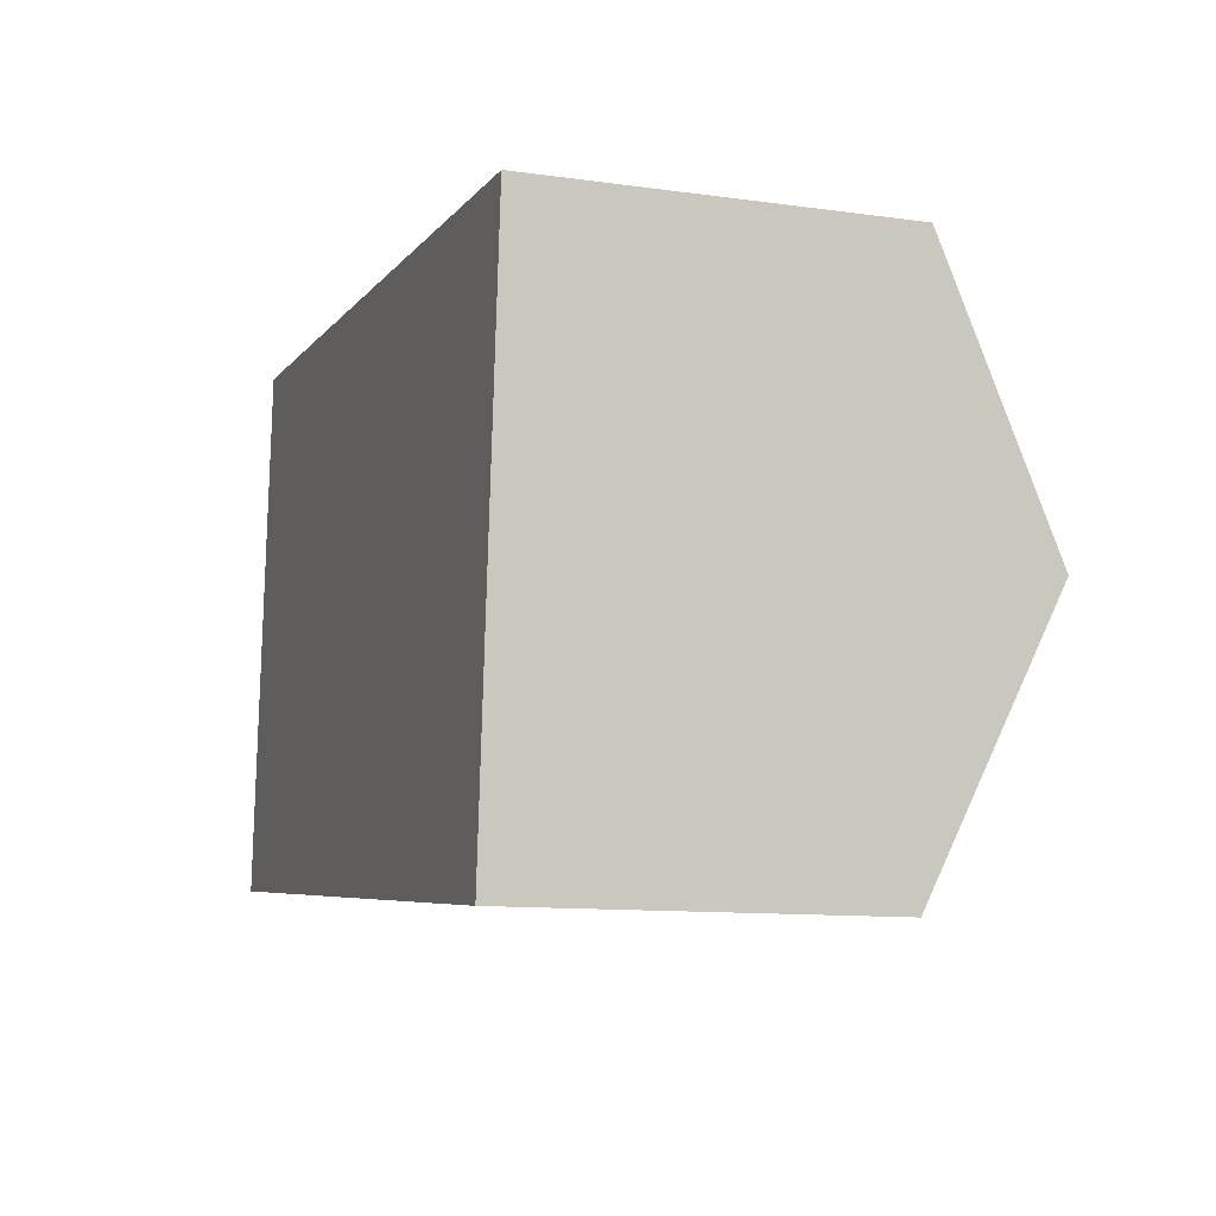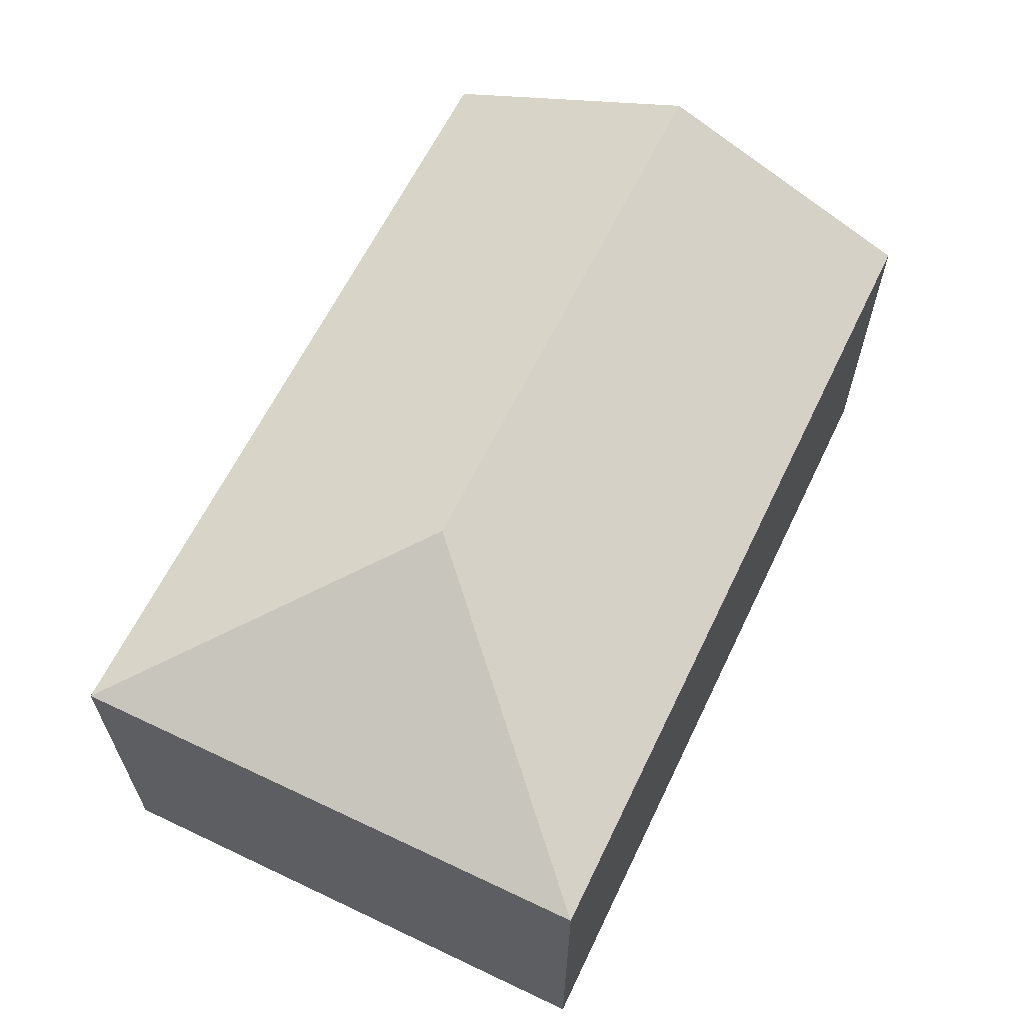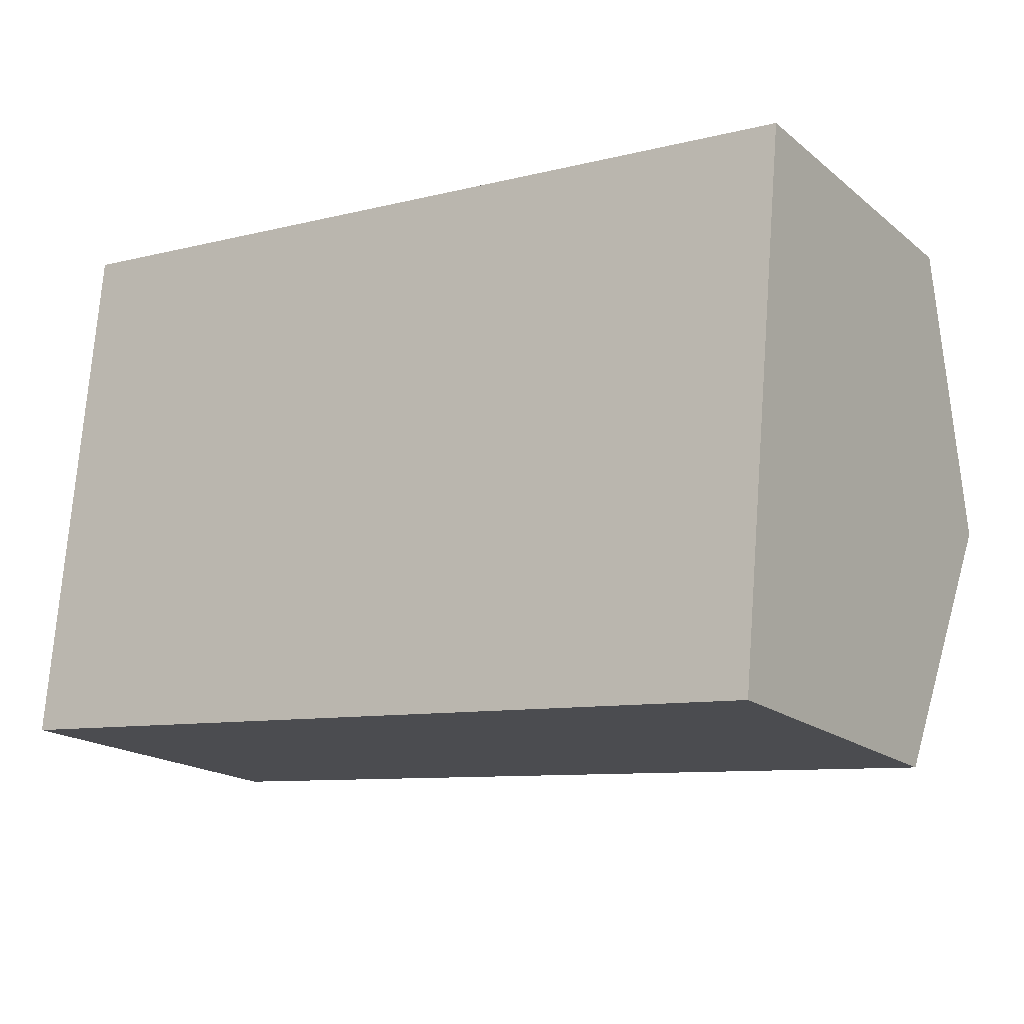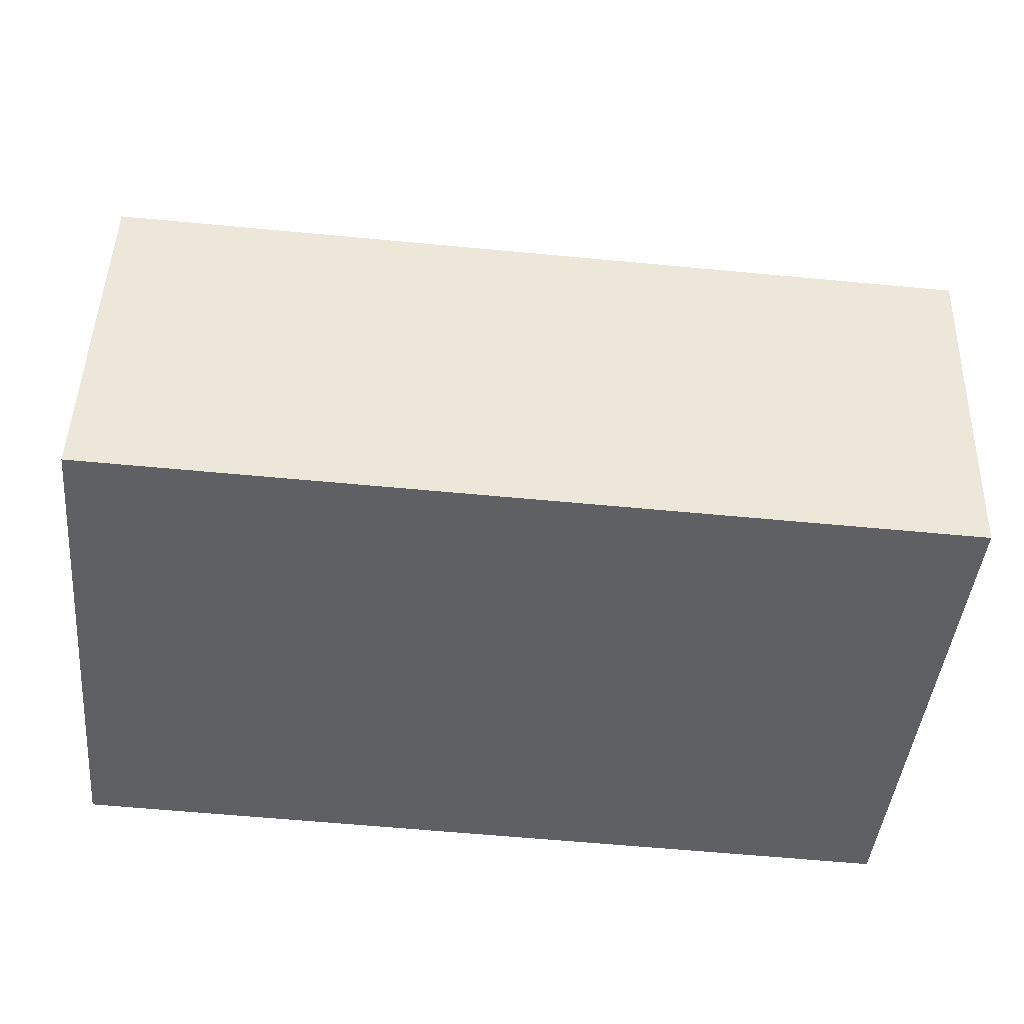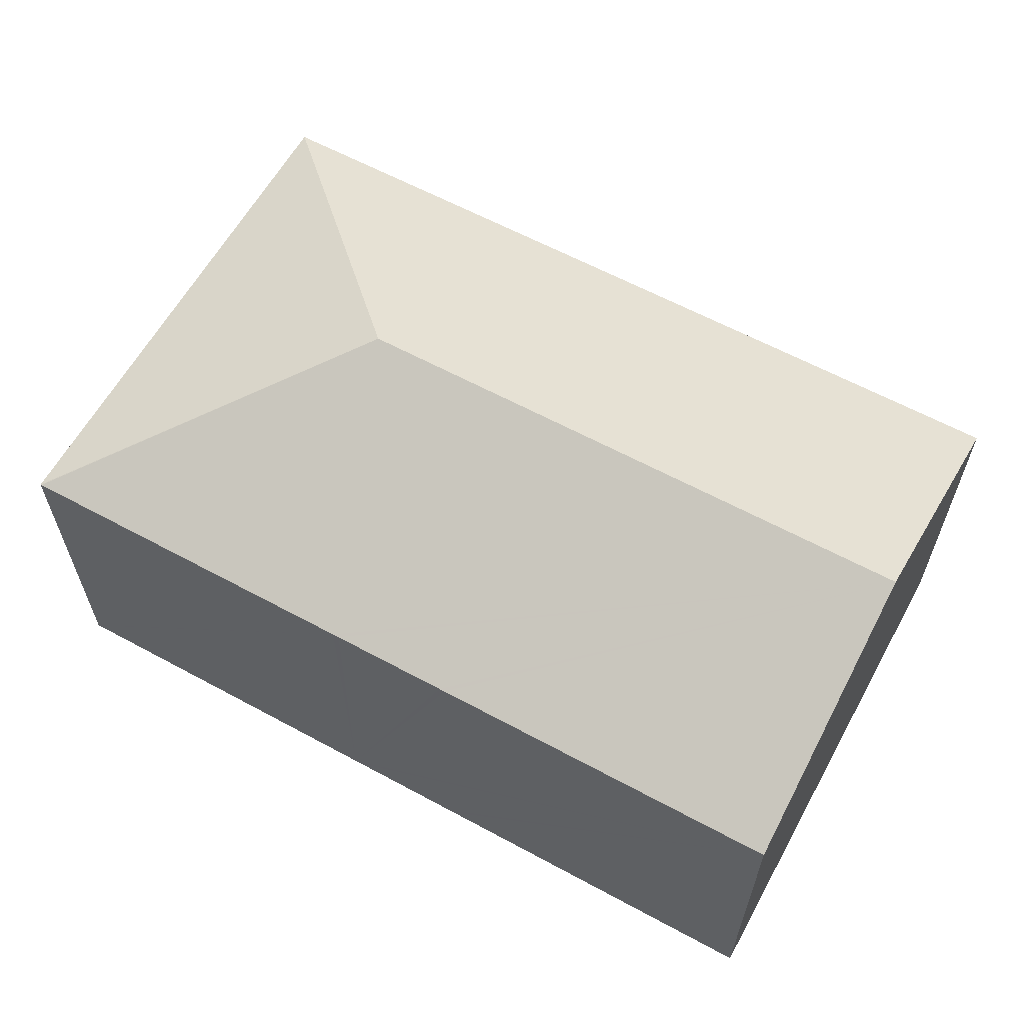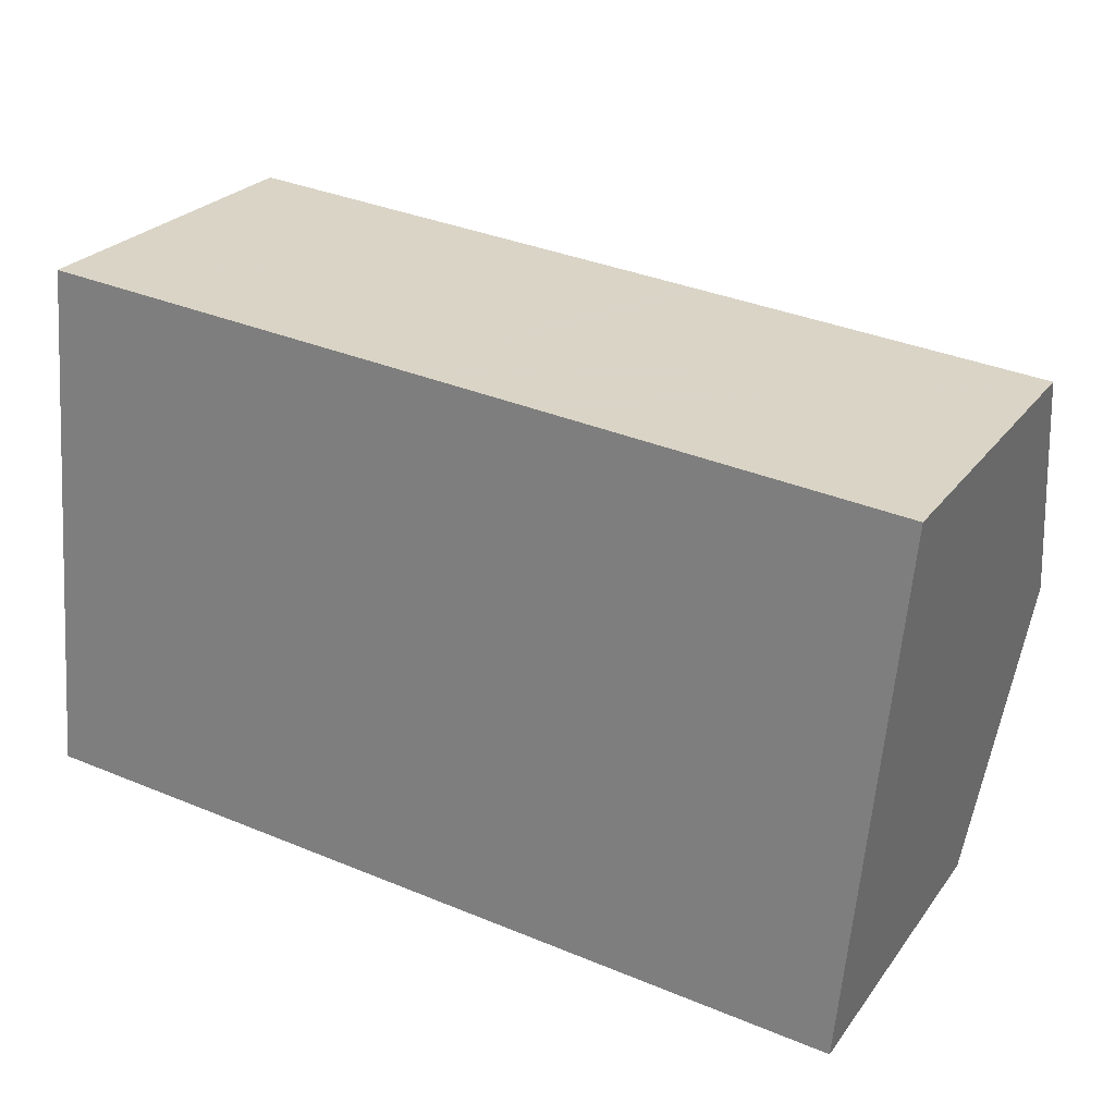
<metadata>
{"format":"obj","ext":"obj","renderer":"f3d","projection":"perspective","resolution":1024,"background":"white","views":[{"elev":-11.2,"azim":71.2,"up":"+Z"},{"elev":62.6,"azim":-59.1,"up":"+Y"},{"elev":-18.2,"azim":33.9,"up":"+Z"},{"elev":46.6,"azim":1.7,"up":"+Z"},{"elev":61.4,"azim":34.1,"up":"+Y"},{"elev":25.3,"azim":27.8,"up":"+Z"}]}
</metadata>
<code>
v  6.803 11 5.663
v  1.14 8.137 12.46
v  1.169 8.143 12.46
v  0 8.143 4.986e-16
v  9.624 8.143 11.69
v  20.41 11 4.424
v  9.775 8.143 11.68
v  12.55 8.143 11.42
v  12.69 8.143 11.41
v  20.99 8.143 10.65
v  19.82 8.143 -1.806
v  10.88 8.143 -0.991
v  9.093 8.143 -0.829
v  1.14 -7.63e-16 12.46
v  1.169 -7.628e-16 12.46
v  9.624 -7.157e-16 11.69
v  9.775 -7.149e-16 11.68
v  12.55 -6.994e-16 11.42
v  12.69 -6.986e-16 11.41
v  20.99 -6.524e-16 10.65
v  20.41 -2.709e-16 4.424
v  19.82 1.106e-16 -1.806
v  10.88 6.068e-17 -0.991
v  9.093 5.076e-17 -0.829
v  0 0 0
g defaultobject
f 1 2 3
f 1 4 2
f 5 1 3
f 1 5 6
f 6 5 7
f 6 7 8
f 6 8 9
f 6 9 10
f 11 1 6
f 1 11 12
f 1 12 13
f 1 13 4
f 14 3 2
f 3 14 5
f 5 14 15
f 5 15 16
f 5 16 7
f 7 16 8
f 8 16 9
f 9 16 10
f 10 16 17
f 10 17 18
f 10 18 19
f 10 19 20
f 20 6 10
f 6 20 11
f 11 20 21
f 11 21 22
f 22 12 11
f 12 22 23
f 12 23 13
f 13 23 4
f 4 23 24
f 4 24 25
f 25 2 4
f 2 25 14
f 21 23 22
f 23 21 20
f 23 20 19
f 23 19 24
f 24 19 25
f 25 19 18
f 25 18 17
f 25 17 16
f 25 16 15
f 25 15 14

</code>
